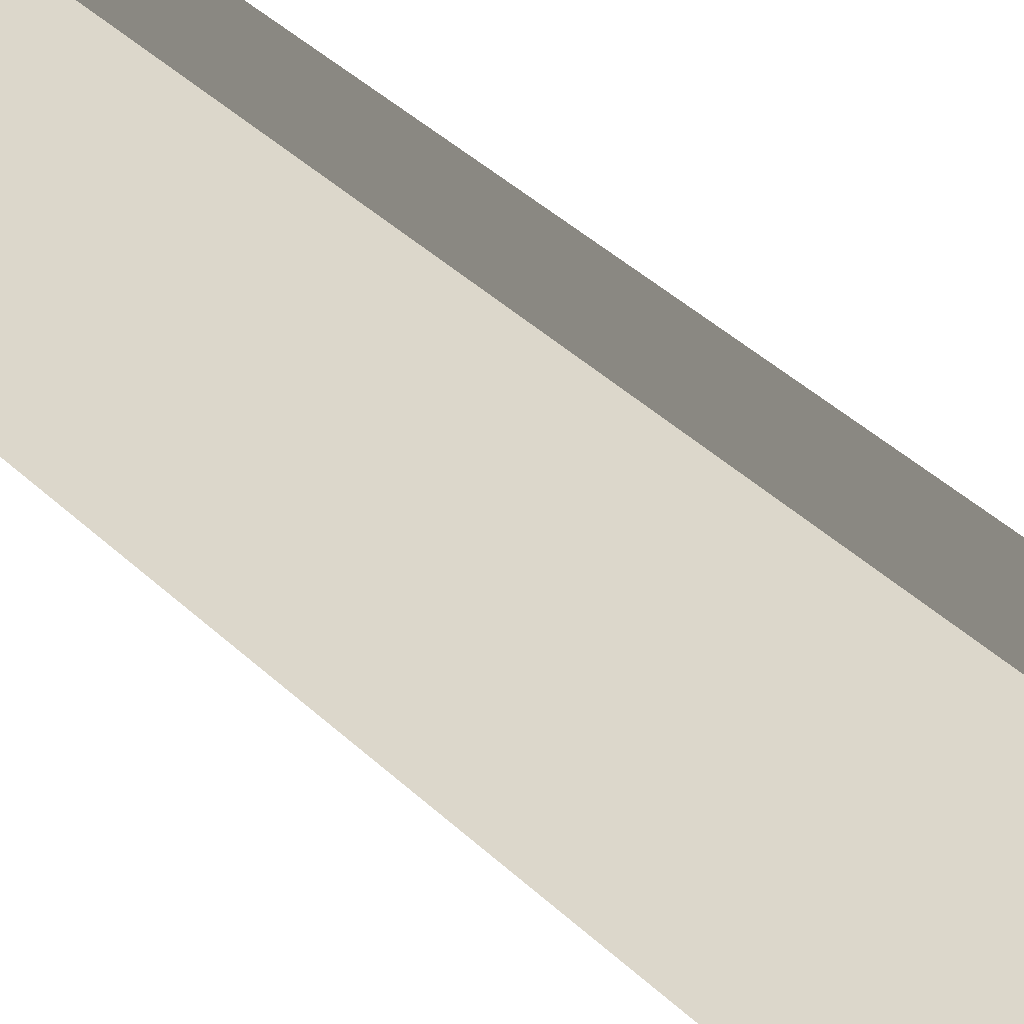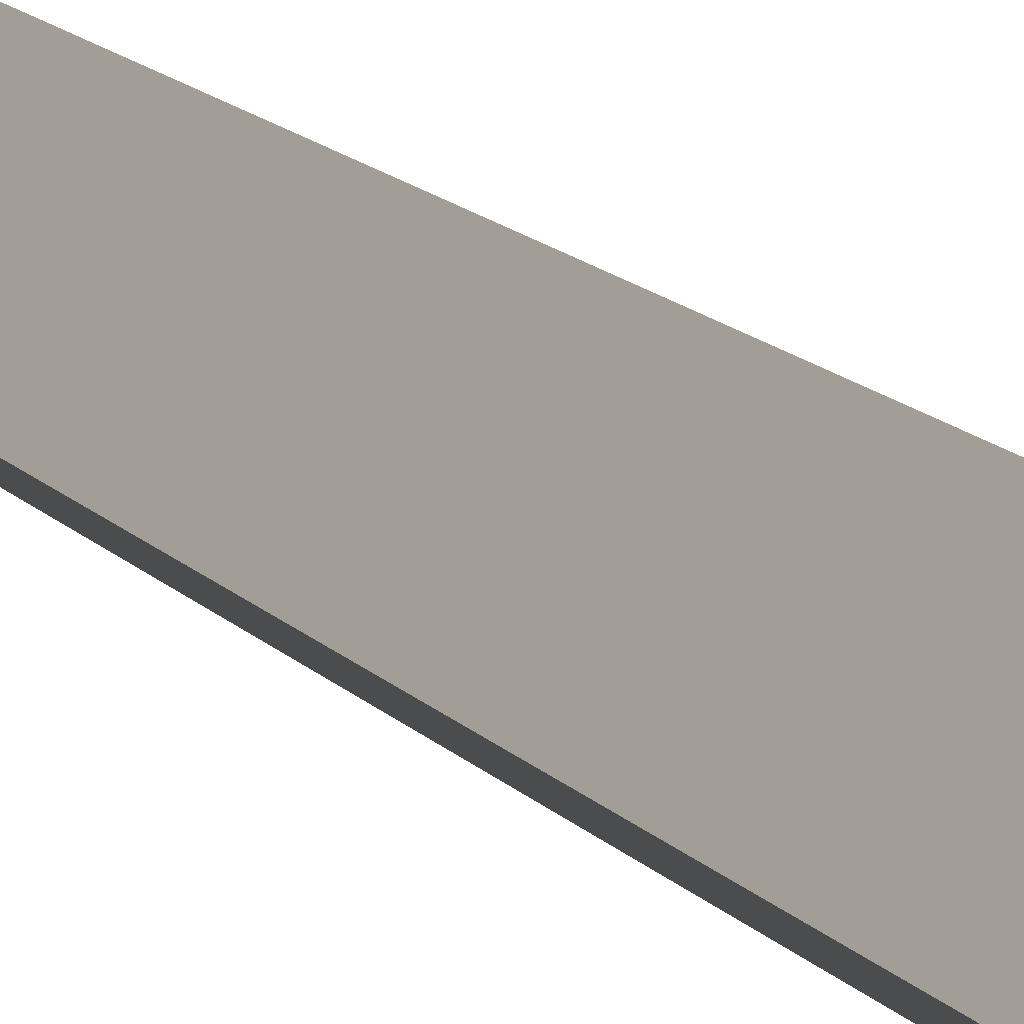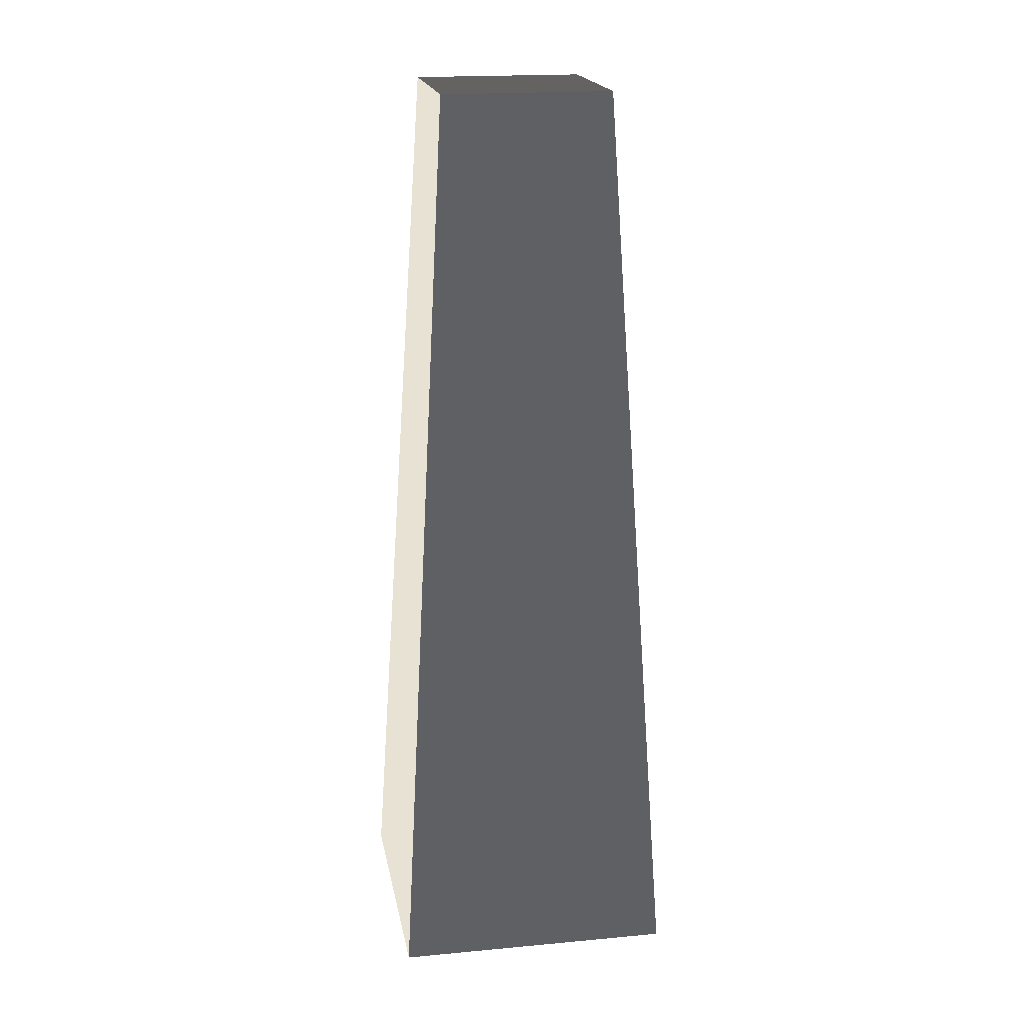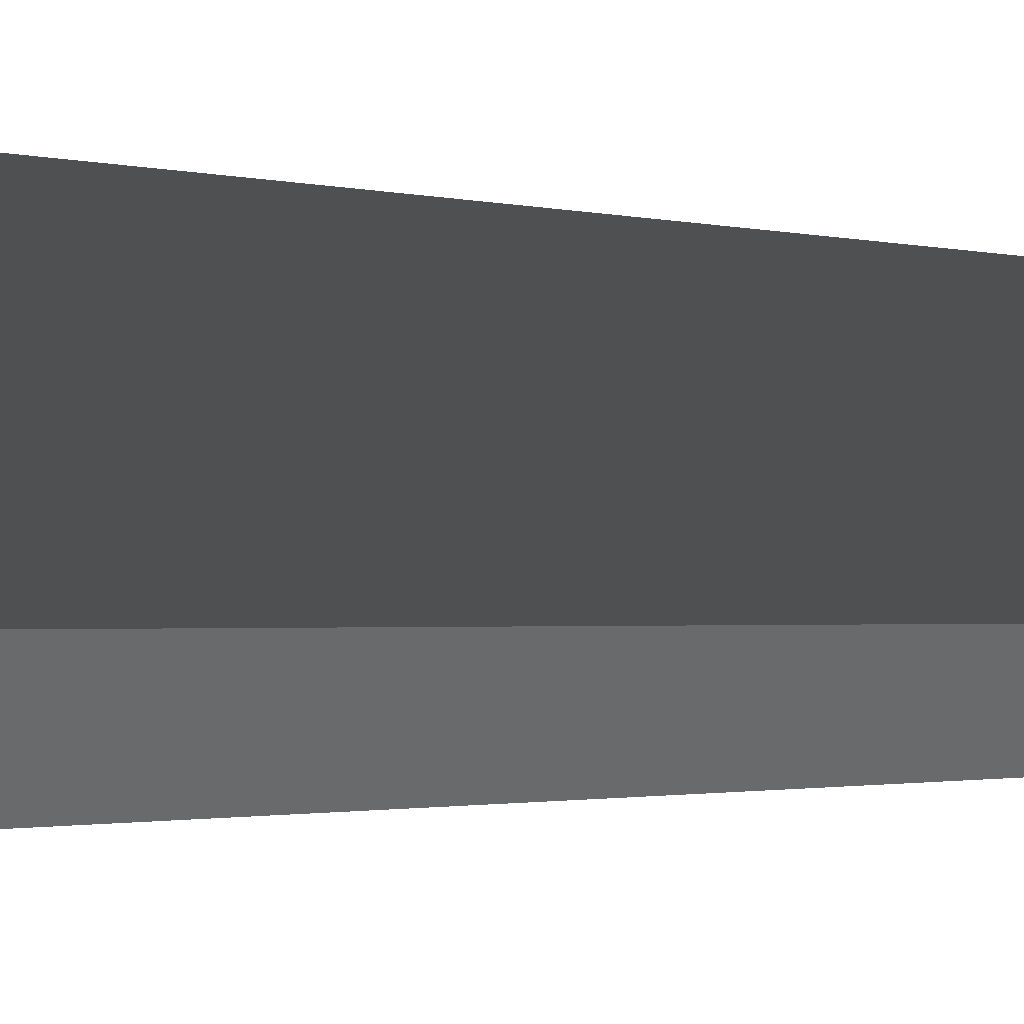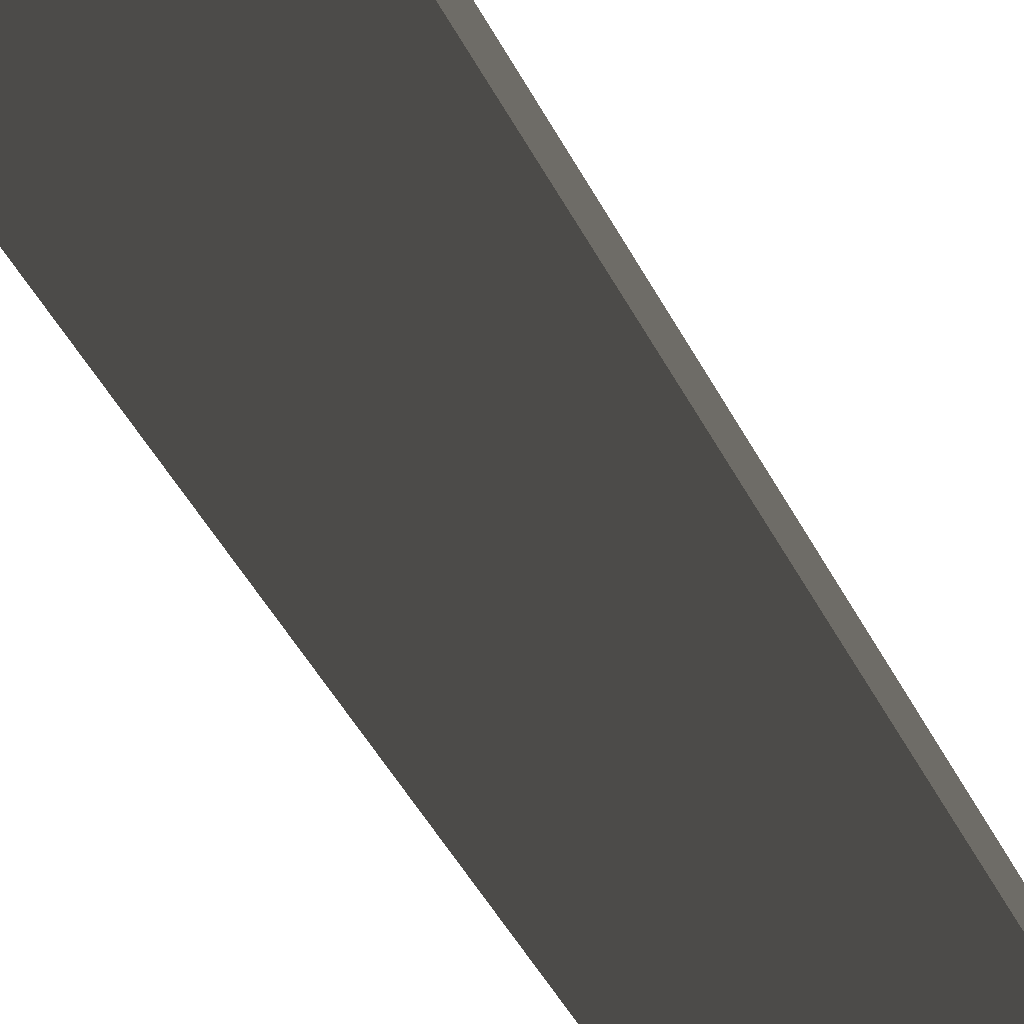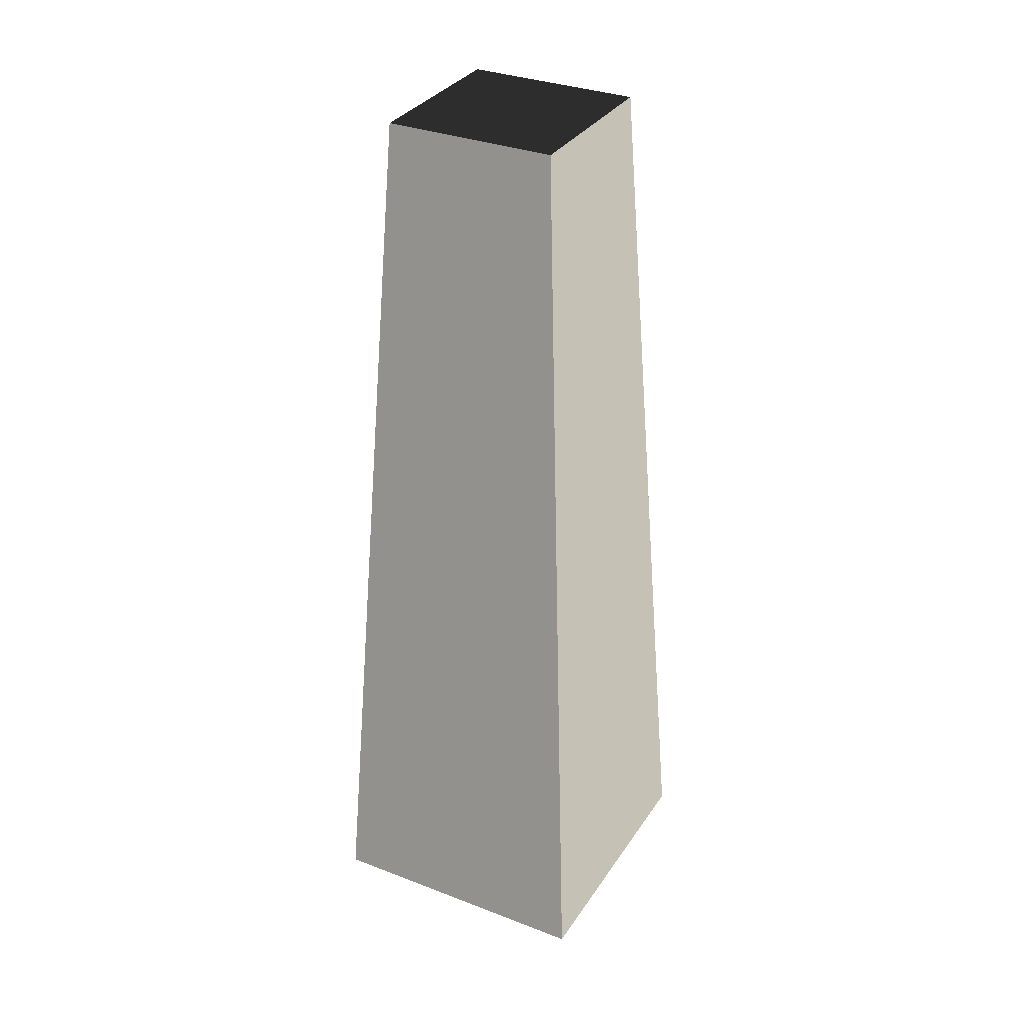
<metadata>
{"format":"obj","ext":"obj","renderer":"f3d","projection":"perspective","resolution":1024,"background":"white","views":[{"elev":-40.2,"azim":40.8,"up":"+Y"},{"elev":-71.4,"azim":61.4,"up":"+Y"},{"elev":18.7,"azim":102.7,"up":"+Z"},{"elev":41.8,"azim":-88.0,"up":"+Y"},{"elev":58.4,"azim":-30.1,"up":"+Y"},{"elev":32.6,"azim":-39.1,"up":"+Z"}]}
</metadata>
<code>
v -0.9775 -2.39 -6.028
v -2.39 0.9775 -6.028
v -1.47 0.6014 6.028
v -0.6014 -1.47 6.028
v -2.39 0.9775 -6.028
v 0.9775 2.39 -6.028
v 0.6014 1.47 6.028
v -1.47 0.6014 6.028
v 0.9775 2.39 -6.028
v 2.39 -0.9775 -6.028
v 1.47 -0.6014 6.028
v 0.6014 1.47 6.028
v 2.39 -0.9775 -6.028
v -0.9775 -2.39 -6.028
v -0.6014 -1.47 6.028
v 1.47 -0.6014 6.028
v -2.39 0.9775 -6.028
v -0.9775 -2.39 -6.028
v 2.39 -0.9775 -6.028
v 0.9775 2.39 -6.028
v 0.6014 1.47 6.028
v 1.47 -0.6014 6.028
v -0.6014 -1.47 6.028
v -1.47 0.6014 6.028
g Rock_(13)_746_53
f 1 3 2
f 1 4 3
f 5 7 6
f 5 8 7
f 9 11 10
f 9 12 11
f 13 15 14
f 13 16 15
f 17 19 18
f 17 20 19
f 21 23 22
f 21 24 23

</code>
